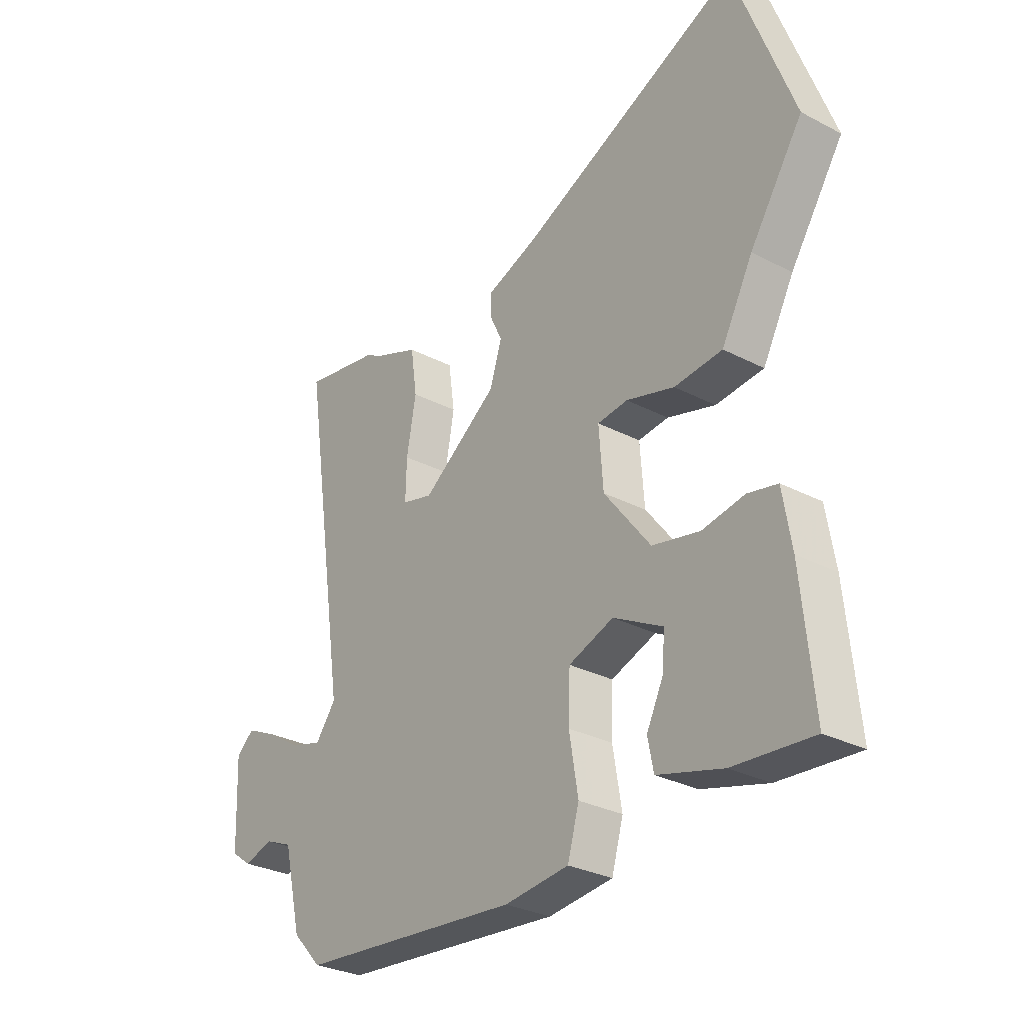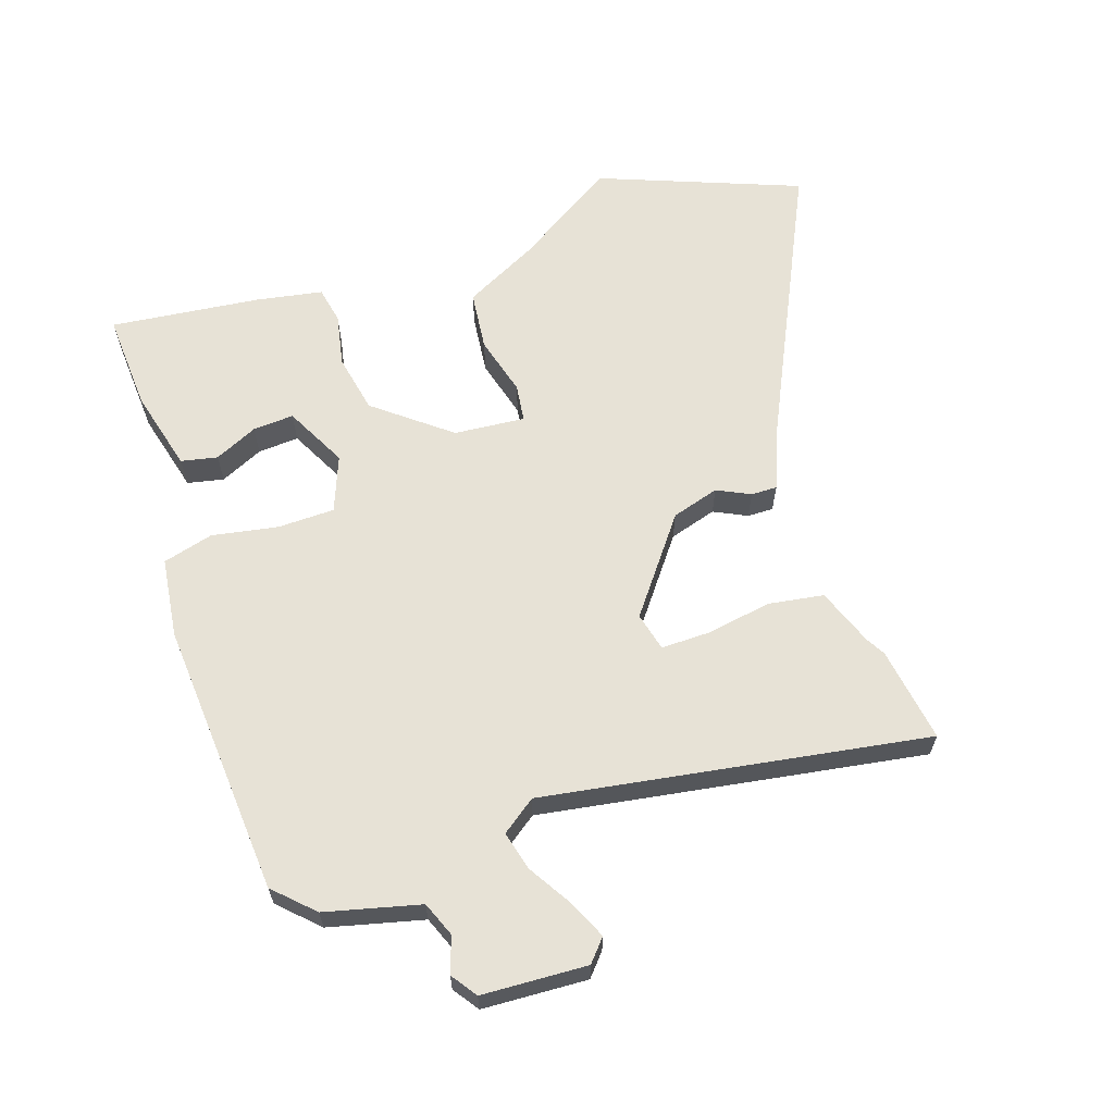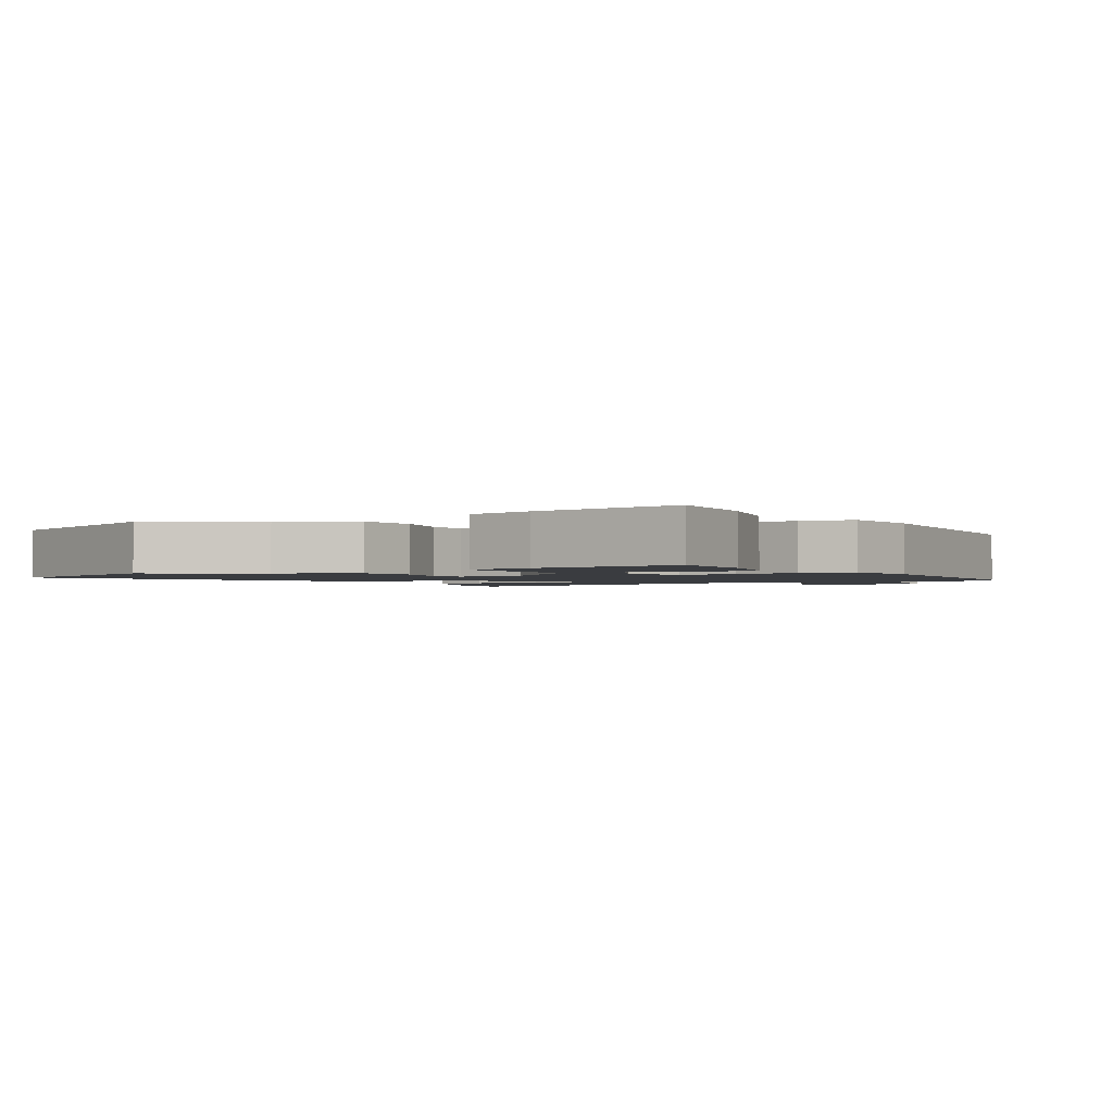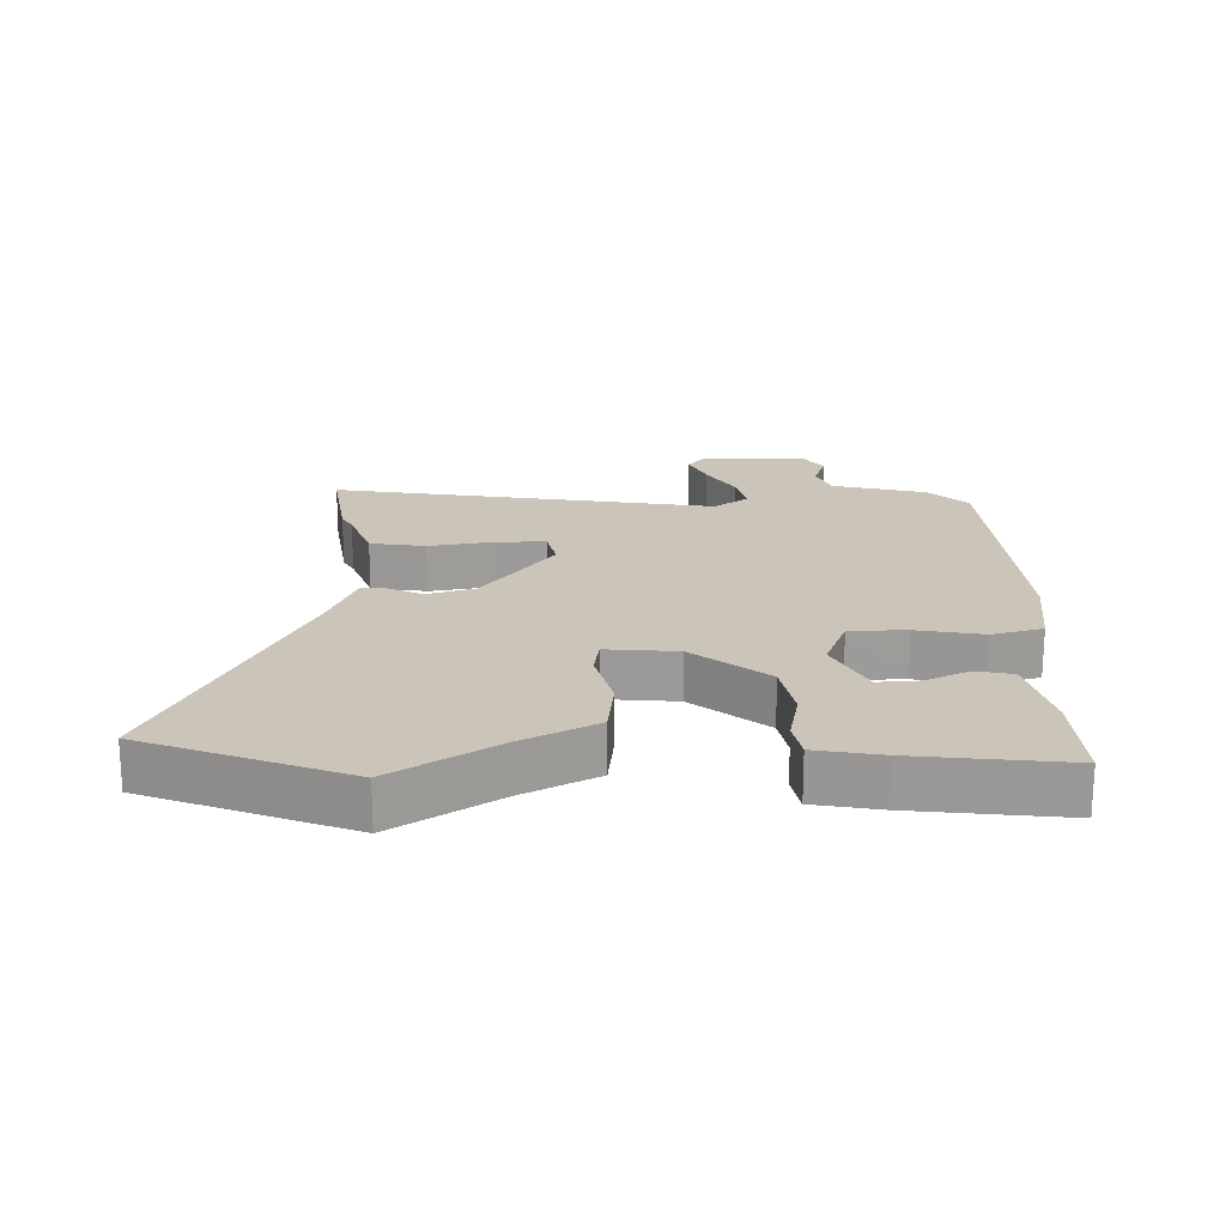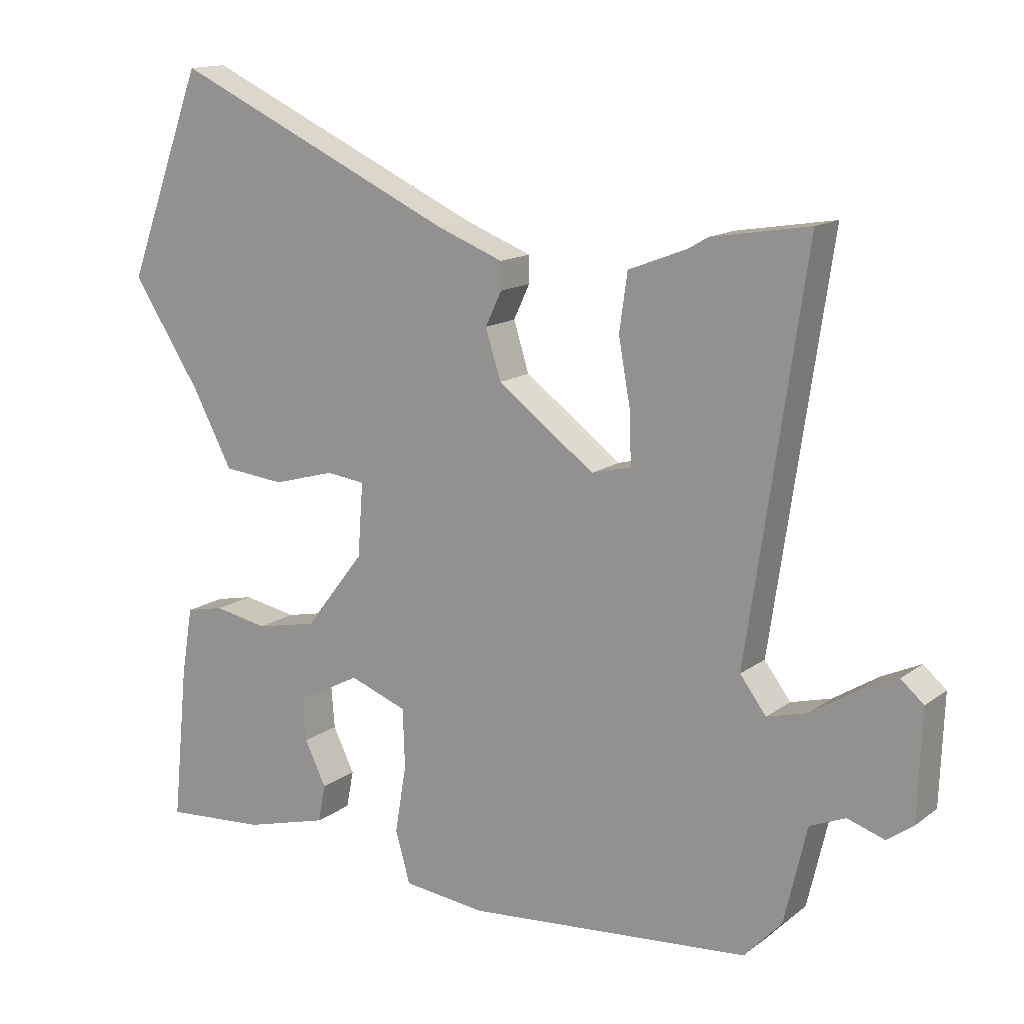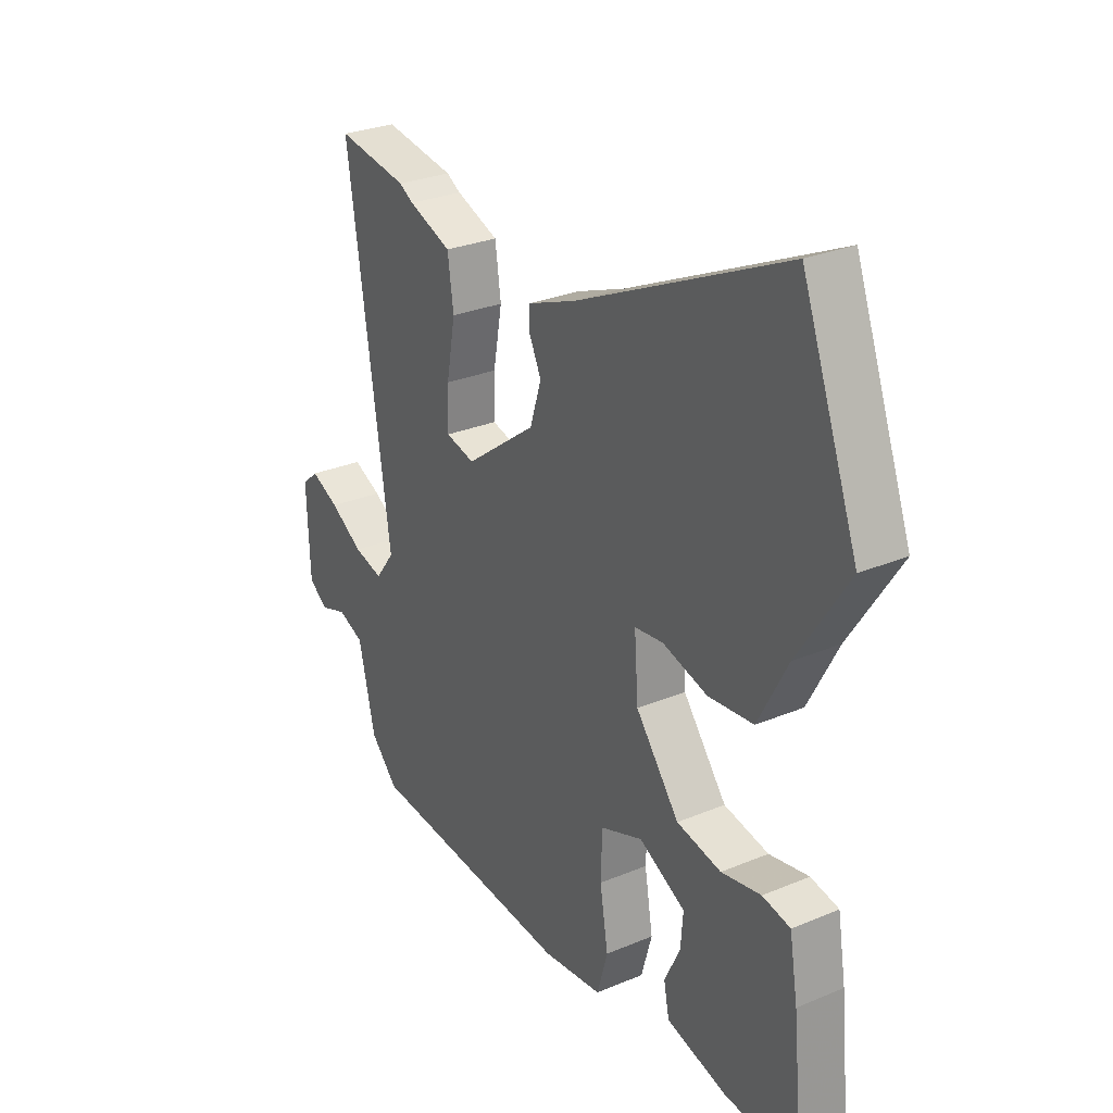
<metadata>
{"format":"obj","ext":"obj","renderer":"f3d","projection":"perspective","resolution":1024,"background":"white","views":[{"elev":-29.4,"azim":52.3,"up":"+Z"},{"elev":62.9,"azim":-107.7,"up":"+Y"},{"elev":-1.8,"azim":122.3,"up":"+Y"},{"elev":20.3,"azim":89.8,"up":"+Y"},{"elev":14.2,"azim":-147.1,"up":"+Z"},{"elev":28.2,"azim":57.6,"up":"+Z"}]}
</metadata>
<code>
v -0.542 0.07 0.507
v -0.396 0.07 0.483
v -0.367 0.07 0.466
v -0.279 0.07 0.432
v -0.267 0.07 0.347
v -0.285 0.07 0.247
v -0.287 0.07 0.172
v -0.228 0.07 0.157
v -0.083 0.07 0.264
v -0.06 0.07 0.337
v -0.084 0.07 0.388
v -0.084 0.07 0.428
v 0.015 0.07 0.466
v 0.44 0.07 0.662
v 0.555 0.07 0.353
v 0.453 0.07 0.197
v 0.393 0.07 0.084
v 0.301 0.07 0.075
v 0.209 0.07 0.101
v 0.151 0.07 0.094
v 0.159 0.07 -0.015
v 0.248 0.07 -0.13
v 0.339 0.07 -0.149
v 0.42 0.07 -0.134
v 0.477 0.07 -0.146
v 0.494 0.07 -0.248
v 0.517 0.07 -0.479
v 0.365 0.07 -0.468
v 0.24 0.07 -0.434
v 0.229 0.07 -0.378
v 0.261 0.07 -0.312
v 0.266 0.07 -0.249
v 0.171 0.07 -0.199
v 0.085 0.07 -0.231
v 0.082 0.07 -0.318
v 0.099 0.07 -0.42
v 0.077 0.07 -0.497
v -0.046 0.07 -0.511
v -0.47 0.07 -0.475
v -0.526 0.07 -0.416
v -0.56 0.07 -0.271
v -0.613 0.07 -0.249
v -0.668 0.07 -0.267
v -0.707 0.07 -0.239
v -0.713 0.07 -0.078
v -0.679 0.07 -0.049
v -0.621 0.07 -0.076
v -0.554 0.07 -0.118
v -0.494 0.07 -0.134
v -0.455 0.07 -0.082
v -0.542 0 0.507
v -0.396 0 0.483
v -0.367 0 0.466
v -0.279 0 0.432
v -0.267 0 0.347
v -0.285 0 0.247
v -0.287 0 0.172
v -0.228 0 0.157
v -0.083 0 0.264
v -0.06 0 0.337
v -0.084 0 0.388
v -0.084 0 0.428
v 0.015 0 0.466
v 0.44 0 0.662
v 0.555 0 0.353
v 0.453 0 0.197
v 0.393 0 0.084
v 0.301 0 0.075
v 0.209 0 0.101
v 0.151 0 0.094
v 0.159 0 -0.015
v 0.248 0 -0.13
v 0.339 0 -0.149
v 0.42 0 -0.134
v 0.477 0 -0.146
v 0.494 0 -0.248
v 0.517 0 -0.479
v 0.365 0 -0.468
v 0.24 0 -0.434
v 0.229 0 -0.378
v 0.261 0 -0.312
v 0.266 0 -0.249
v 0.171 0 -0.199
v 0.085 0 -0.231
v 0.082 0 -0.318
v 0.099 0 -0.42
v 0.077 0 -0.497
v -0.046 0 -0.511
v -0.47 0 -0.475
v -0.526 0 -0.416
v -0.56 0 -0.271
v -0.613 0 -0.249
v -0.668 0 -0.267
v -0.707 0 -0.239
v -0.713 0 -0.078
v -0.679 0 -0.049
v -0.621 0 -0.076
v -0.554 0 -0.118
v -0.494 0 -0.134
v -0.455 0 -0.082
f 46 47 48
f 45 46 48
f 44 45 48
f 43 44 48
f 42 43 48
f 41 42 48 49
f 41 49 50
f 40 41 50
f 39 40 50
f 38 39 50
f 37 38 50
f 36 37 50
f 35 36 50
f 29 30 31
f 28 29 31
f 27 28 31
f 26 27 31
f 25 26 31
f 24 25 31
f 23 24 31 32
f 22 23 32 33
f 16 17 18 19
f 16 19 20
f 15 16 20
f 14 15 20
f 13 14 20
f 13 20 21
f 12 13 21
f 11 12 21
f 10 11 21
f 3 4 5 6
f 3 6 7
f 2 3 7
f 1 2 7
f 50 1 7
f 50 7 8
f 35 50 8
f 34 35 8
f 34 8 9
f 33 34 9
f 22 33 9
f 21 22 9
f 9 10 21
f 98 97 96
f 98 96 95
f 98 95 94
f 98 94 93
f 98 93 92
f 99 98 92 91
f 100 99 91
f 100 91 90
f 100 90 89
f 100 89 88
f 100 88 87
f 100 87 86
f 100 86 85
f 81 80 79
f 81 79 78
f 81 78 77
f 81 77 76
f 81 76 75
f 81 75 74
f 82 81 74 73
f 83 82 73 72
f 69 68 67 66
f 70 69 66
f 70 66 65
f 70 65 64
f 70 64 63
f 71 70 63
f 71 63 62
f 71 62 61
f 71 61 60
f 56 55 54 53
f 57 56 53
f 57 53 52
f 57 52 51
f 57 51 100
f 58 57 100
f 58 100 85
f 58 85 84
f 59 58 84
f 59 84 83
f 59 83 72
f 59 72 71
f 71 60 59
f 1 51 52 2
f 2 52 53 3
f 3 53 54 4
f 4 54 55 5
f 5 55 56 6
f 6 56 57 7
f 7 57 58 8
f 8 58 59 9
f 9 59 60 10
f 10 60 61 11
f 11 61 62 12
f 12 62 63 13
f 13 63 64 14
f 14 64 65 15
f 15 65 66 16
f 16 66 67 17
f 17 67 68 18
f 18 68 69 19
f 19 69 70 20
f 20 70 71 21
f 21 71 72 22
f 22 72 73 23
f 23 73 74 24
f 24 74 75 25
f 25 75 76 26
f 26 76 77 27
f 27 77 78 28
f 28 78 79 29
f 29 79 80 30
f 30 80 81 31
f 31 81 82 32
f 32 82 83 33
f 33 83 84 34
f 34 84 85 35
f 35 85 86 36
f 36 86 87 37
f 37 87 88 38
f 38 88 89 39
f 39 89 90 40
f 40 90 91 41
f 41 91 92 42
f 42 92 93 43
f 43 93 94 44
f 44 94 95 45
f 45 95 96 46
f 46 96 97 47
f 47 97 98 48
f 48 98 99 49
f 49 99 100 50
f 50 100 51 1

</code>
